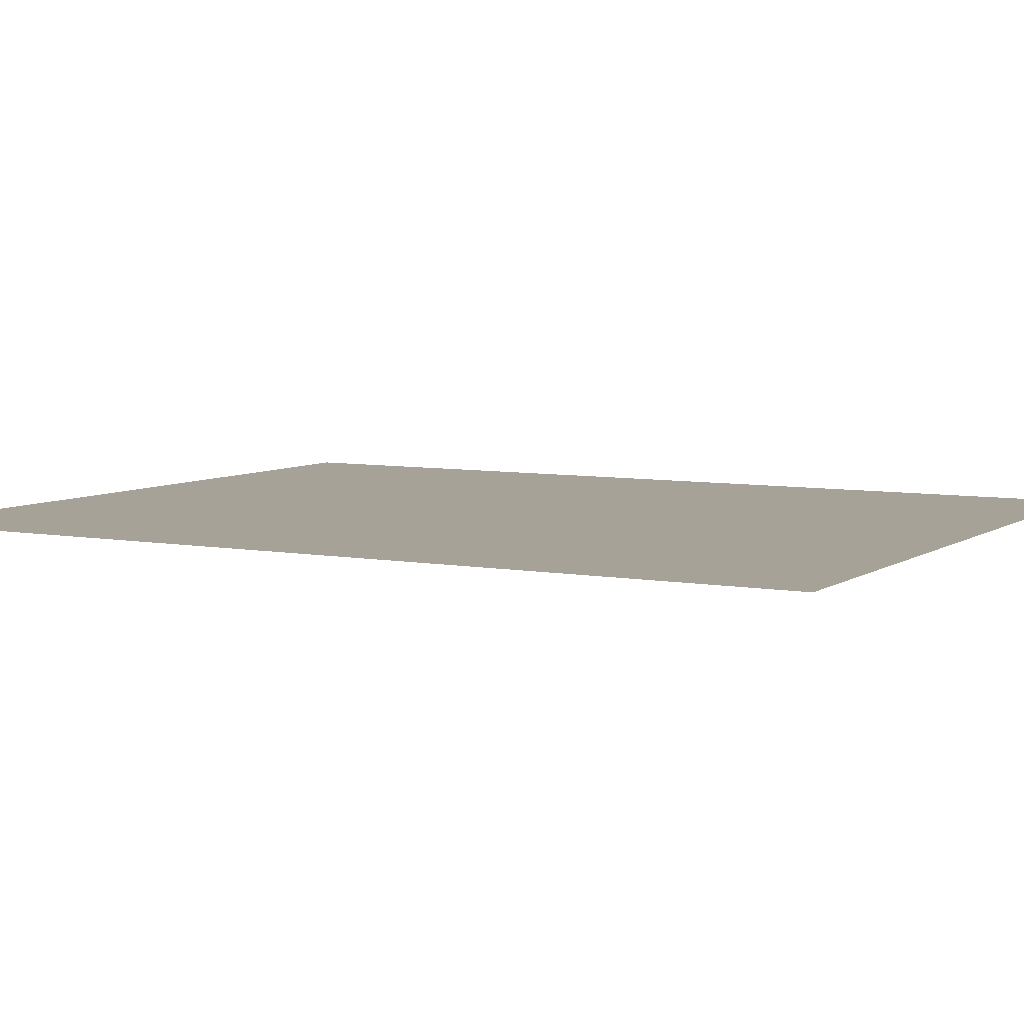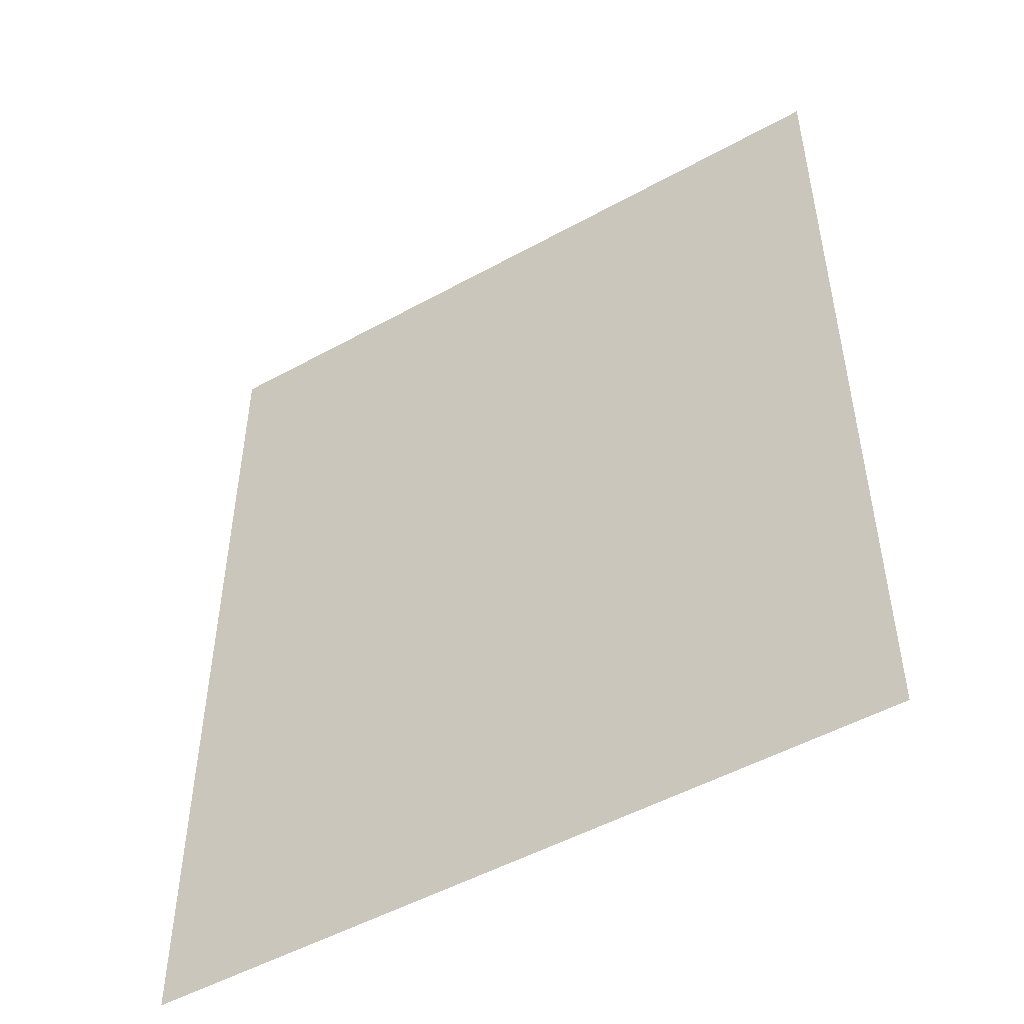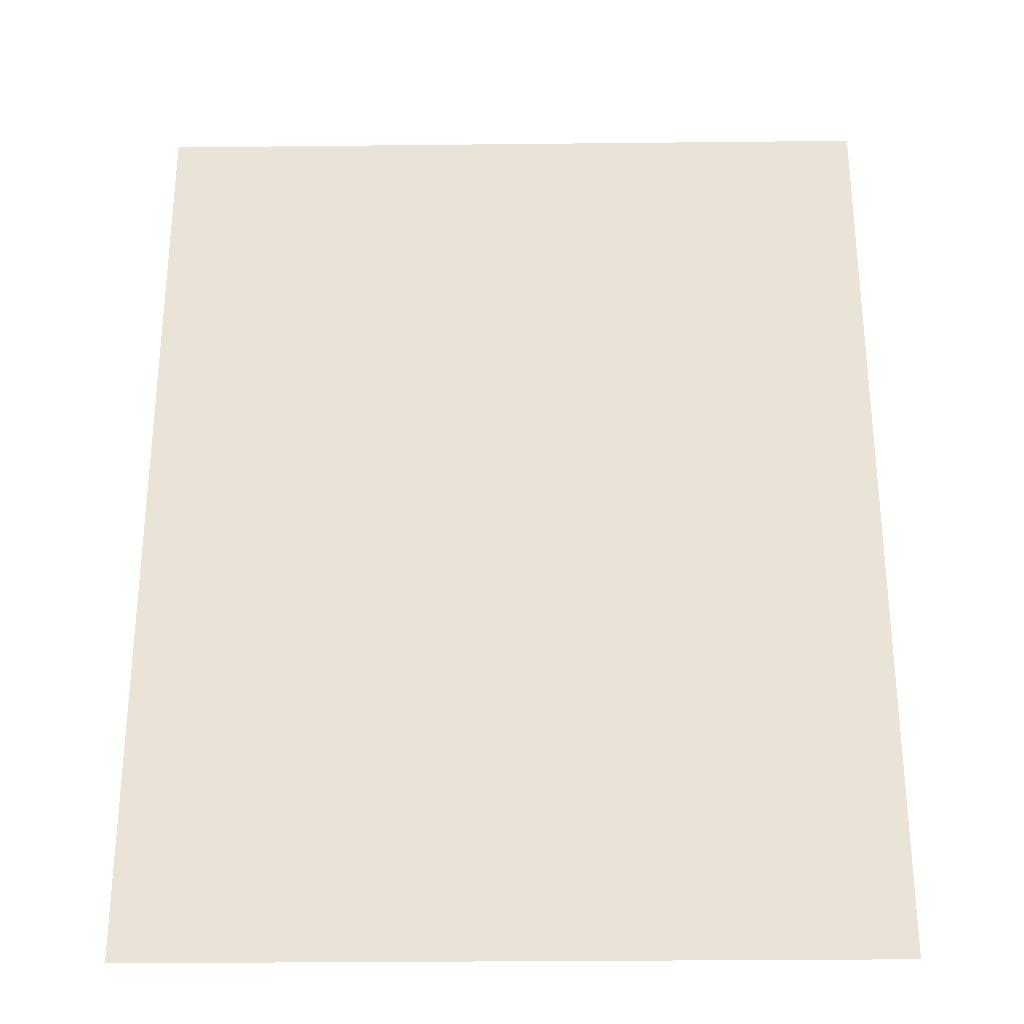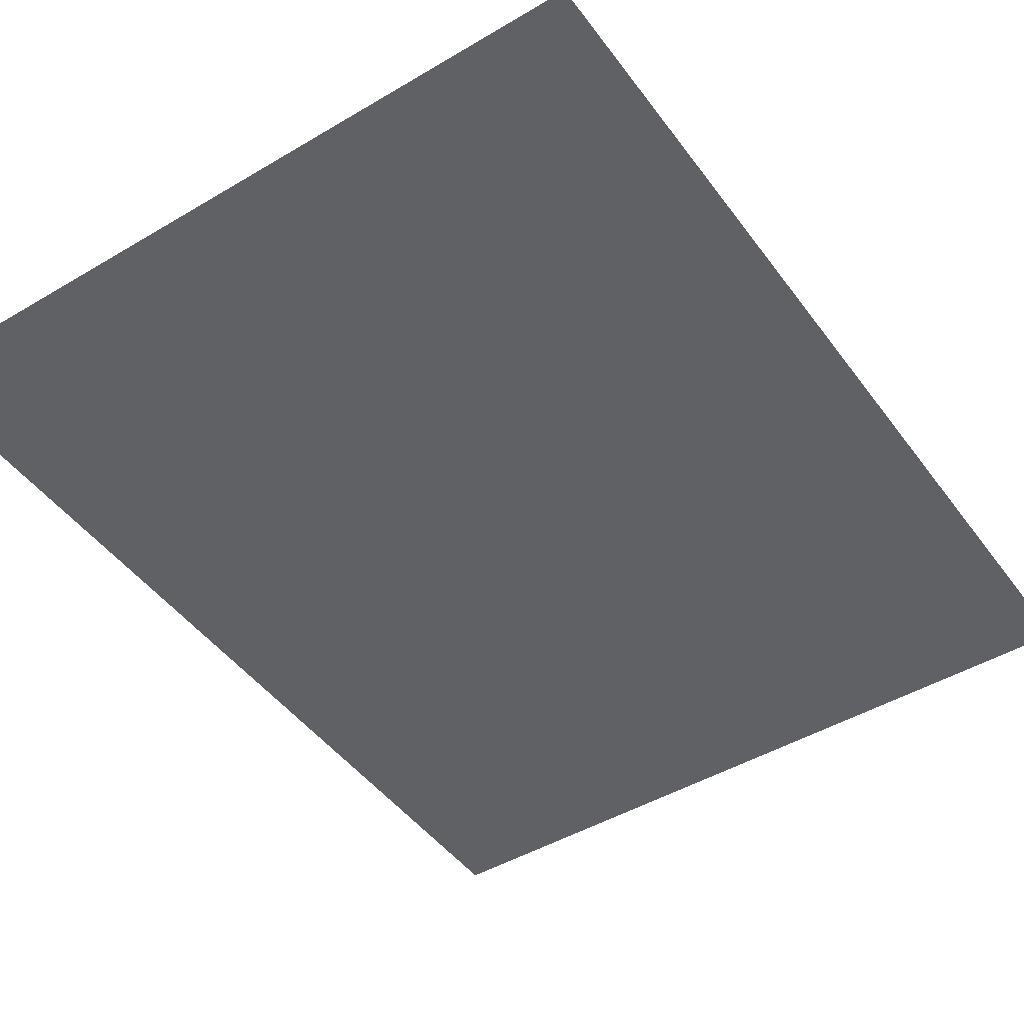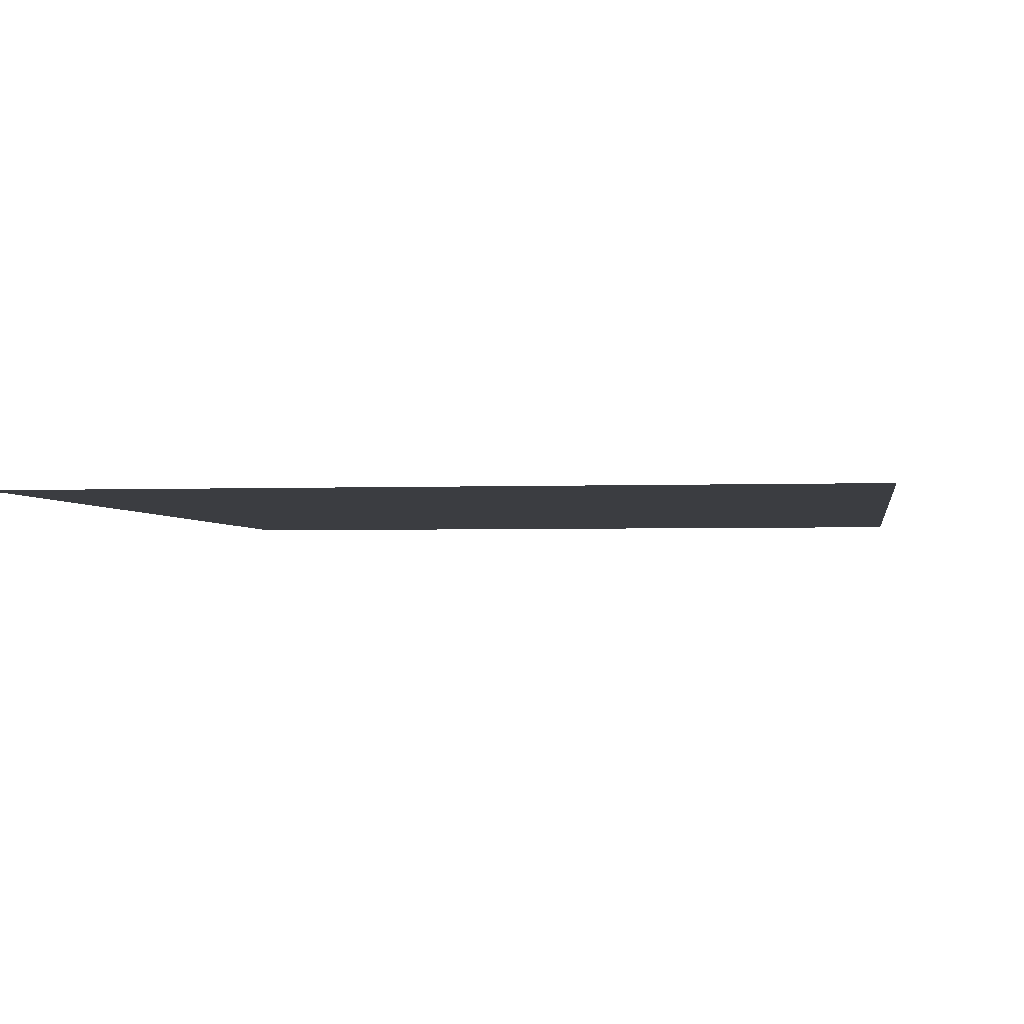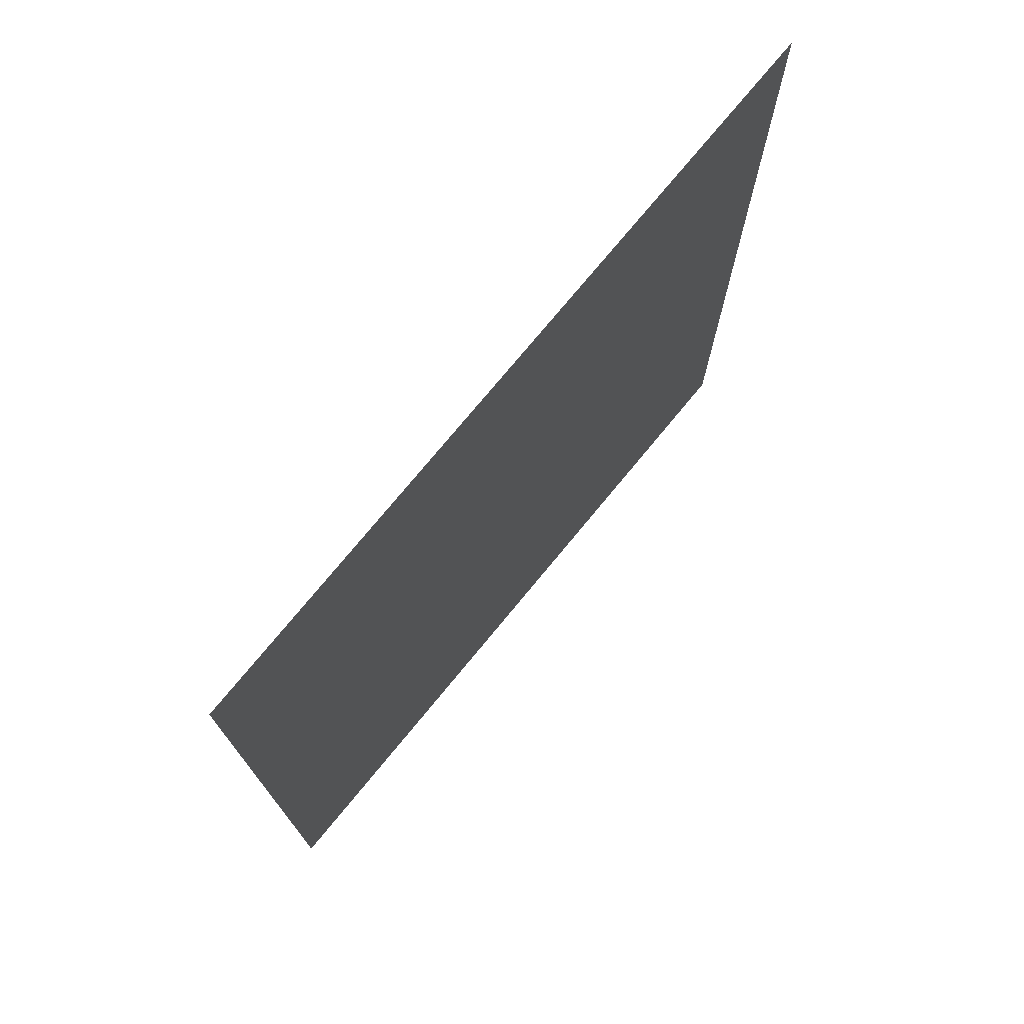
<metadata>
{"format":"obj","ext":"obj","renderer":"f3d","projection":"perspective","resolution":1024,"background":"white","views":[{"elev":6.4,"azim":-61.0,"up":"+Z"},{"elev":-50.5,"azim":31.2,"up":"+Y"},{"elev":-29.4,"azim":-179.1,"up":"+Y"},{"elev":-46.1,"azim":34.2,"up":"+Z"},{"elev":-2.5,"azim":-171.7,"up":"+Z"},{"elev":75.3,"azim":129.5,"up":"+Y"}]}
</metadata>
<code>
g fcbg_cityforest_002_grass_01
v -1.453 -0.003536 -8.011e-08
v -1.453 3.669 -8.011e-08
v 1.453 3.669 -8.011e-08
v 1.453 -0.003536 -8.011e-08
g fcbg_cityforest_002_grass_01_0
f 3 2 1
f 4 3 1

</code>
